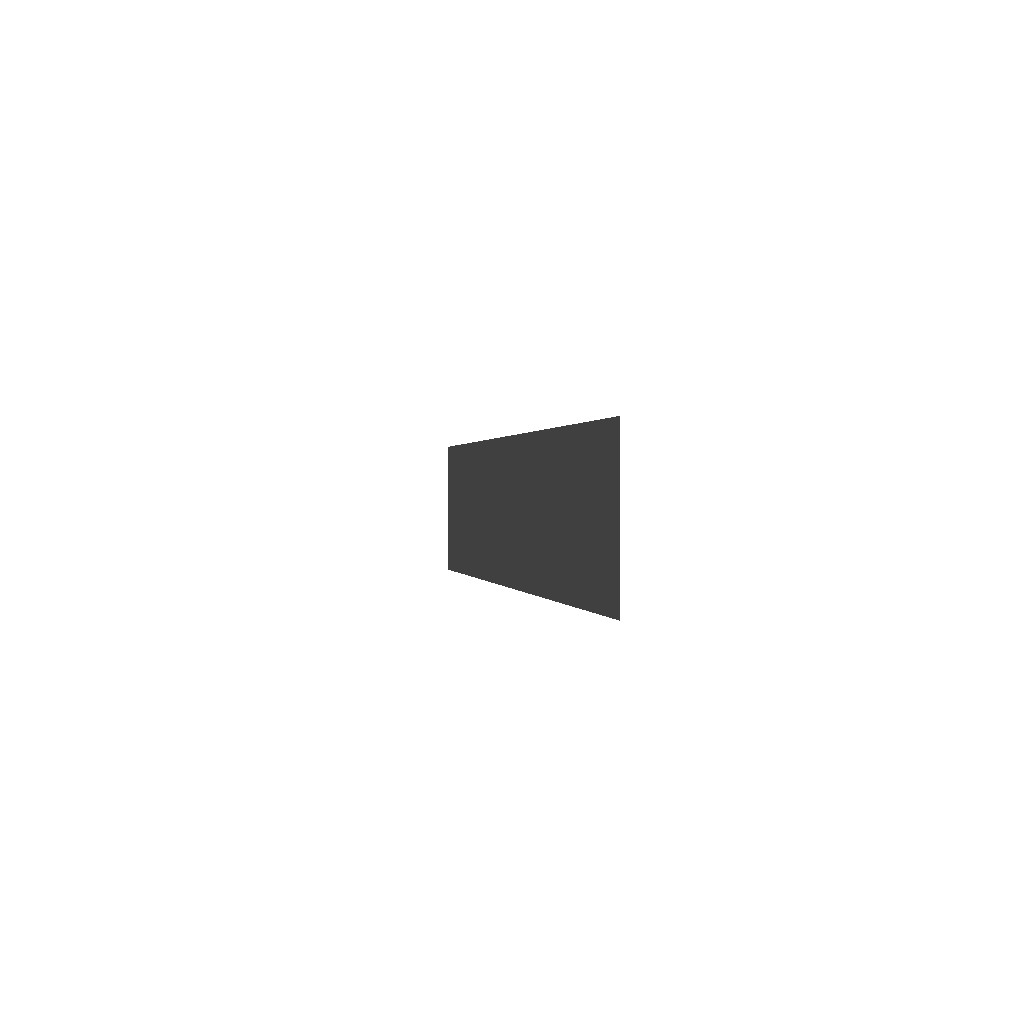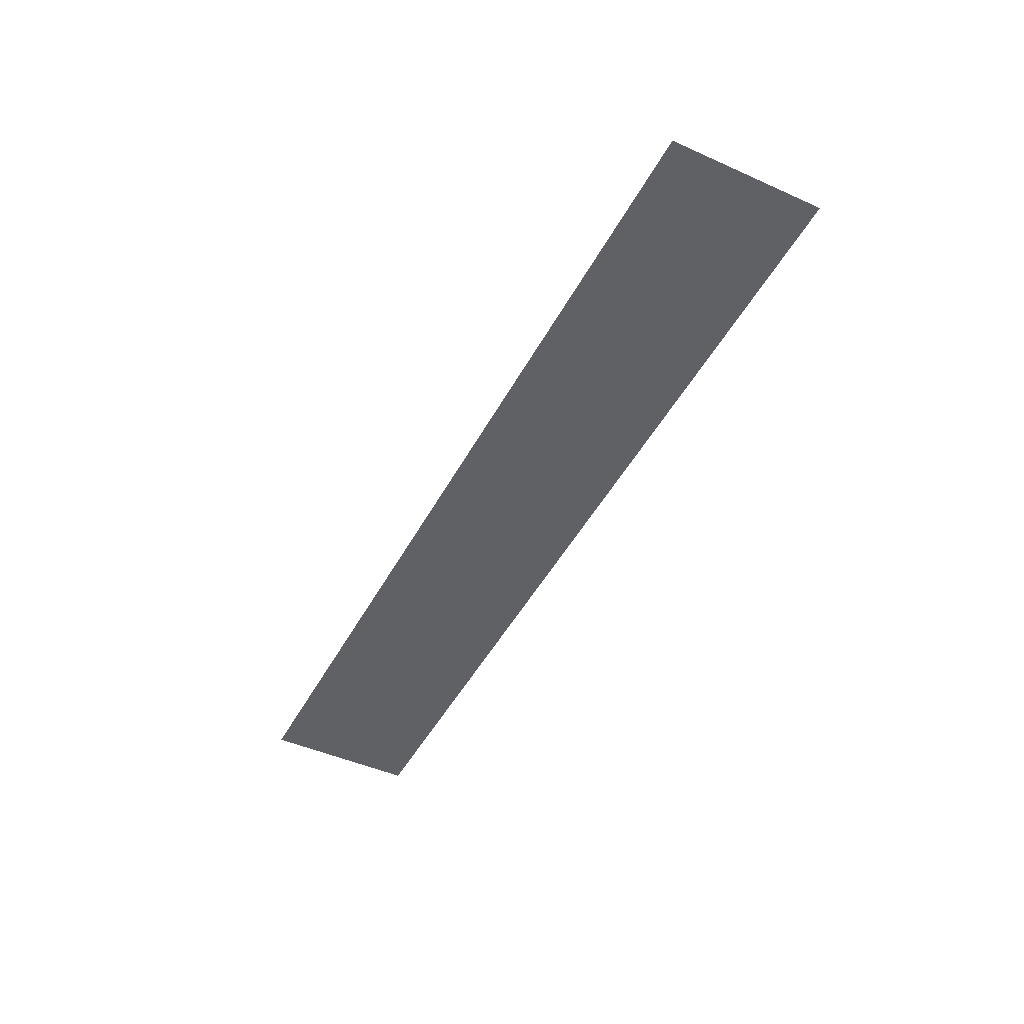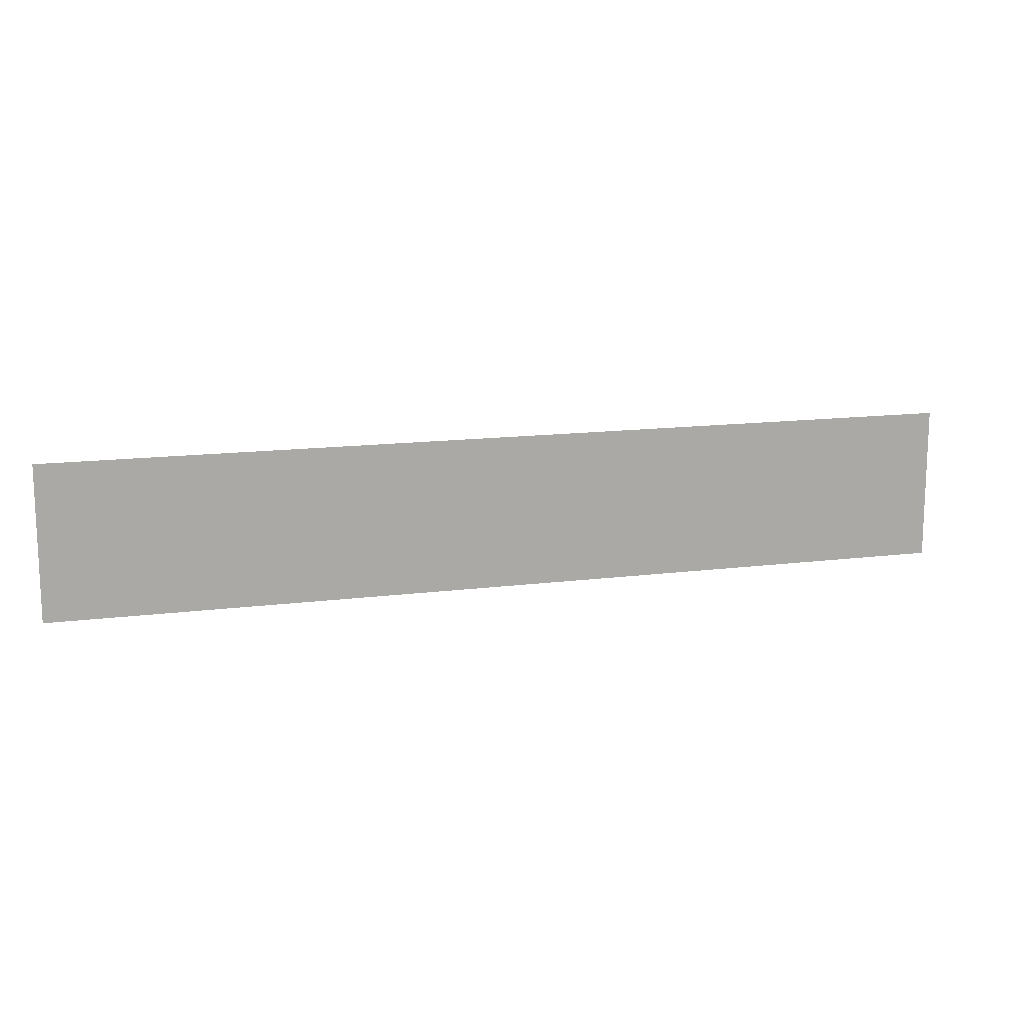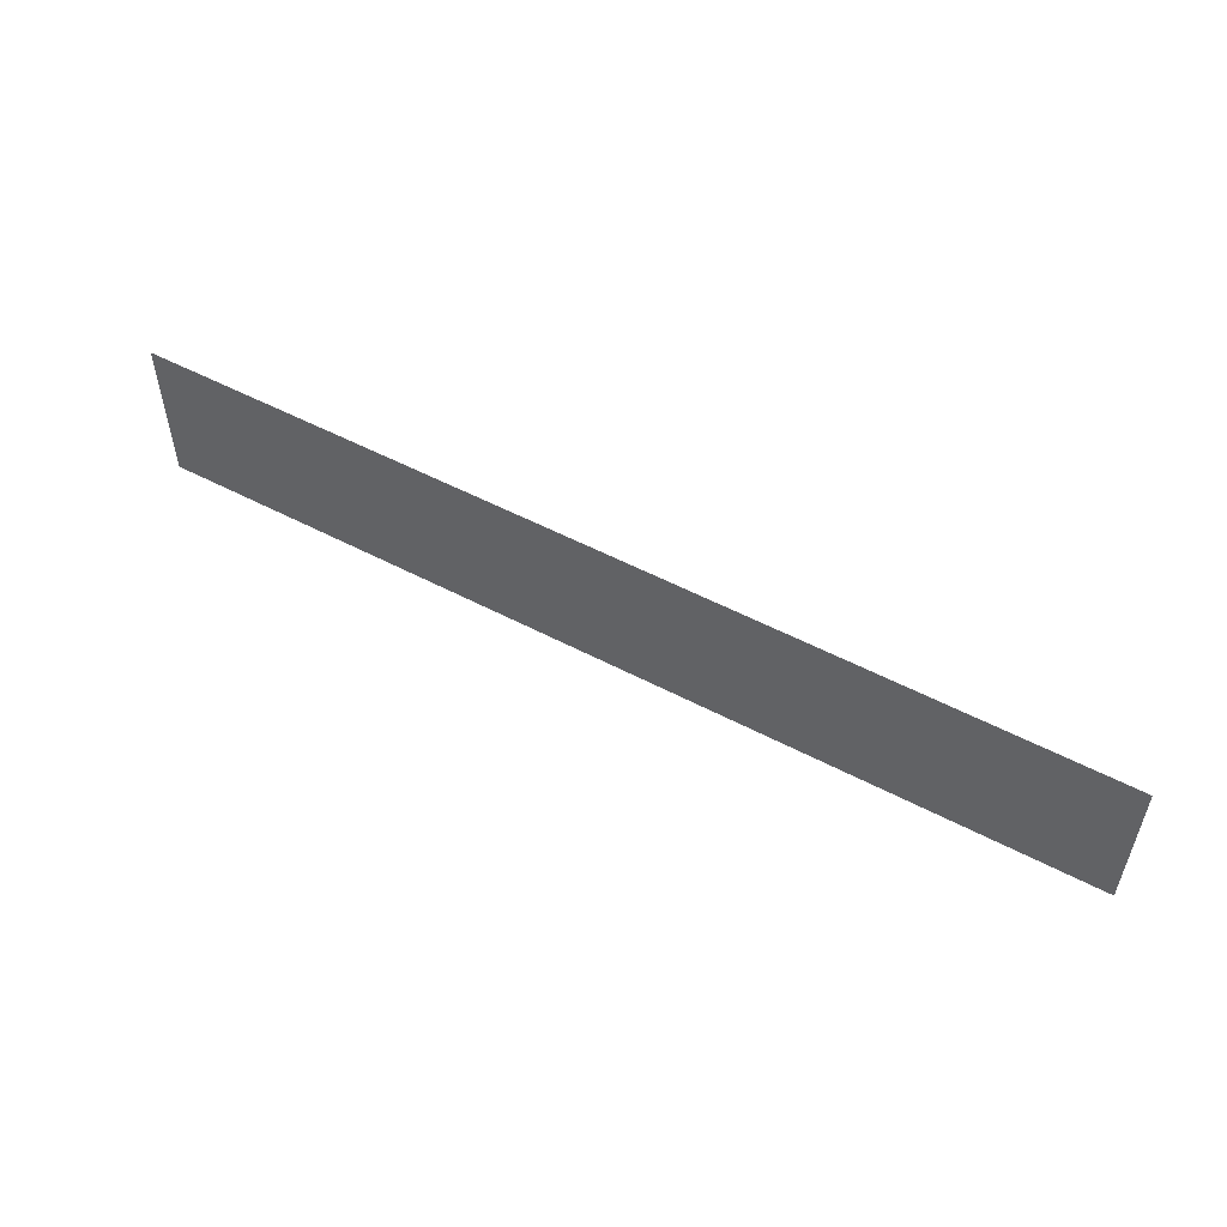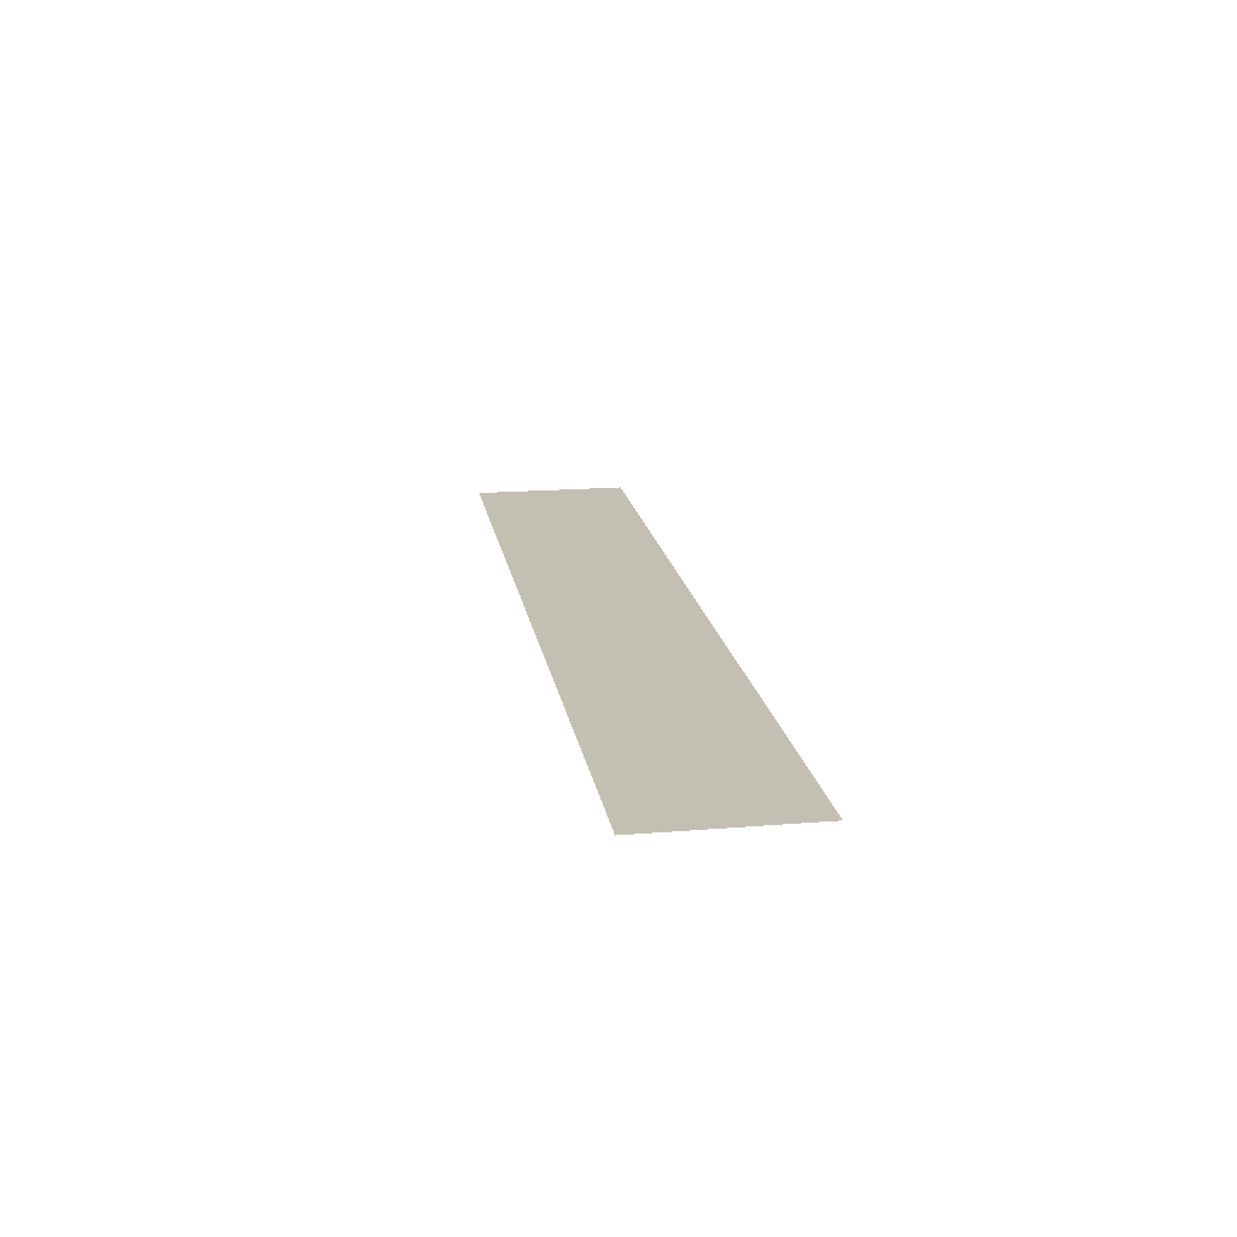
<metadata>
{"format":"obj","ext":"obj","renderer":"f3d","projection":"perspective","resolution":1024,"background":"white","views":[{"elev":0.6,"azim":79.9,"up":"+Y"},{"elev":-46.6,"azim":63.1,"up":"+Z"},{"elev":13.9,"azim":164.0,"up":"+Y"},{"elev":53.8,"azim":-150.8,"up":"+Y"},{"elev":17.7,"azim":-99.2,"up":"+Z"}]}
</metadata>
<code>
v -30 7.57 0.05
v -30 -5 0.05
v 45.4 7.57 0.05
v 45.4 -5 0.05
g Terrain_1686_2
f 1 3 2
f 2 3 4

</code>
